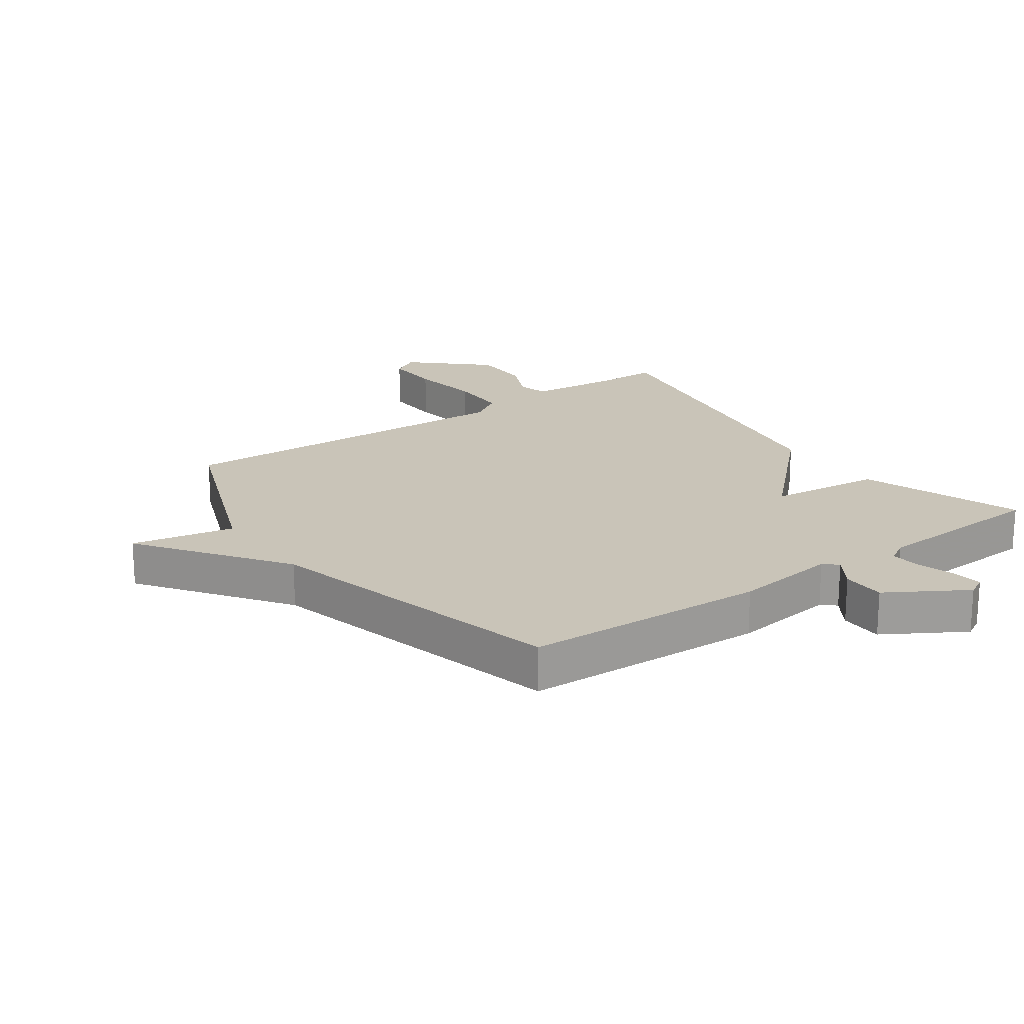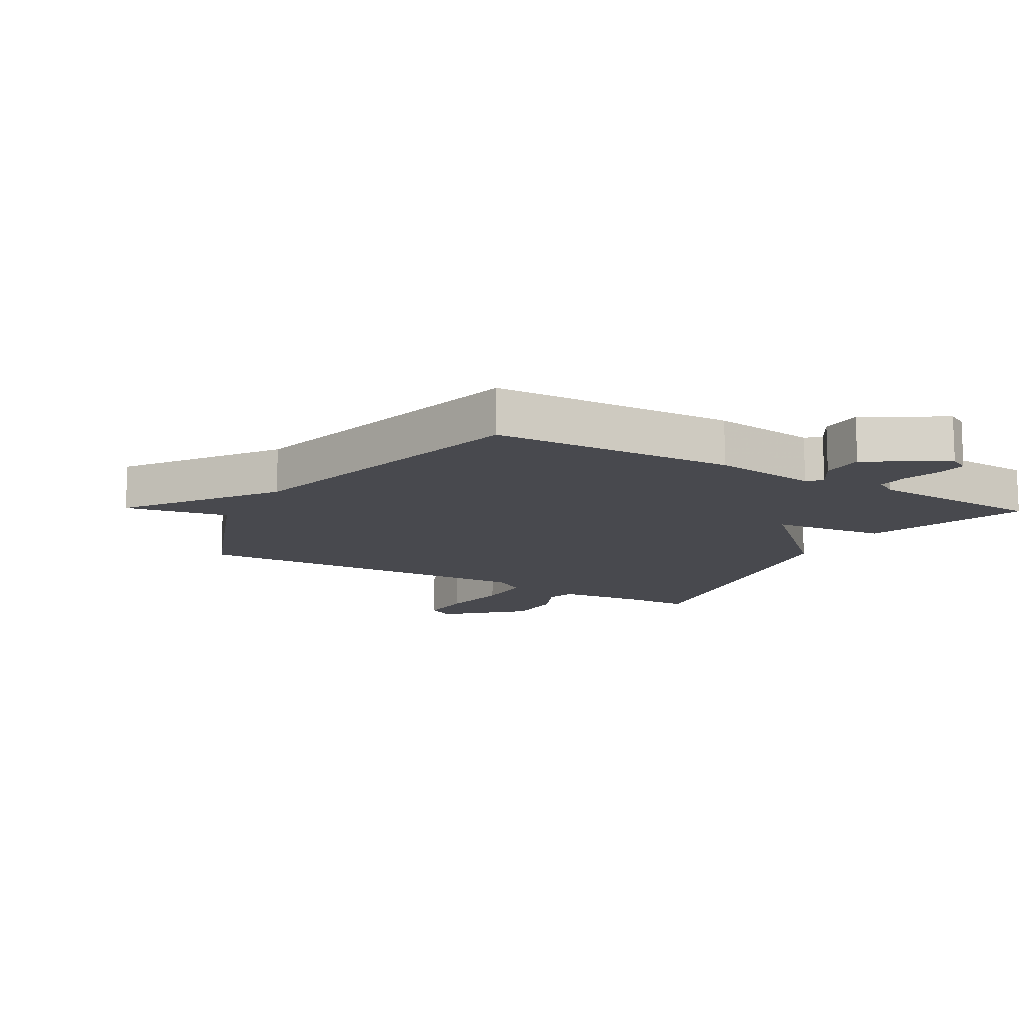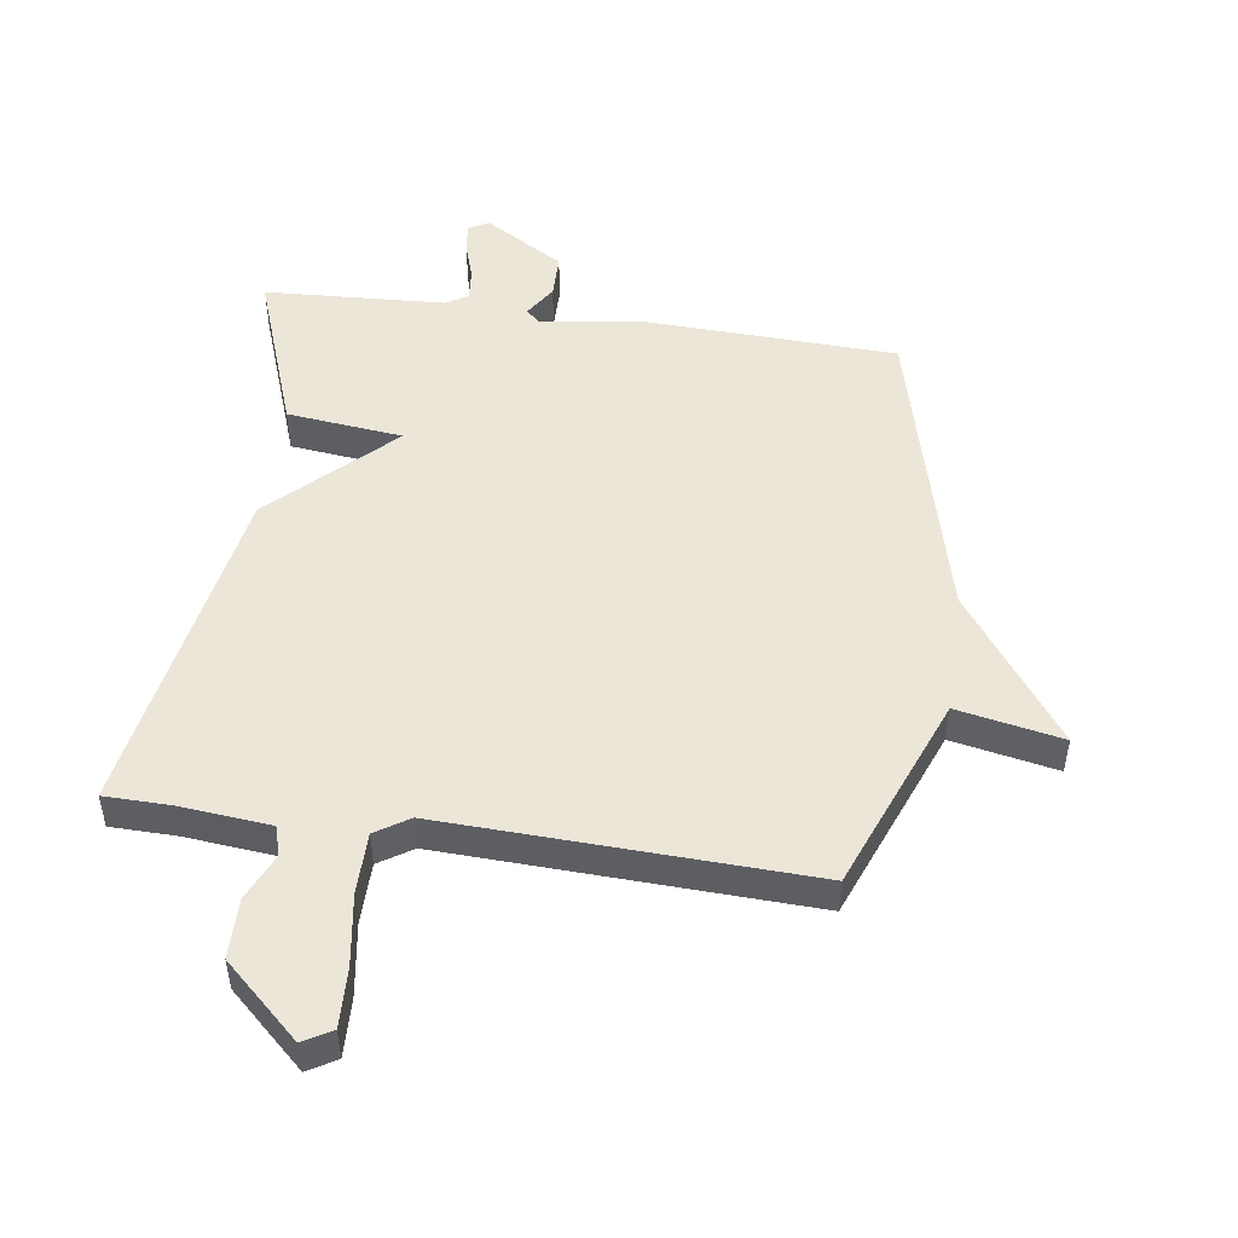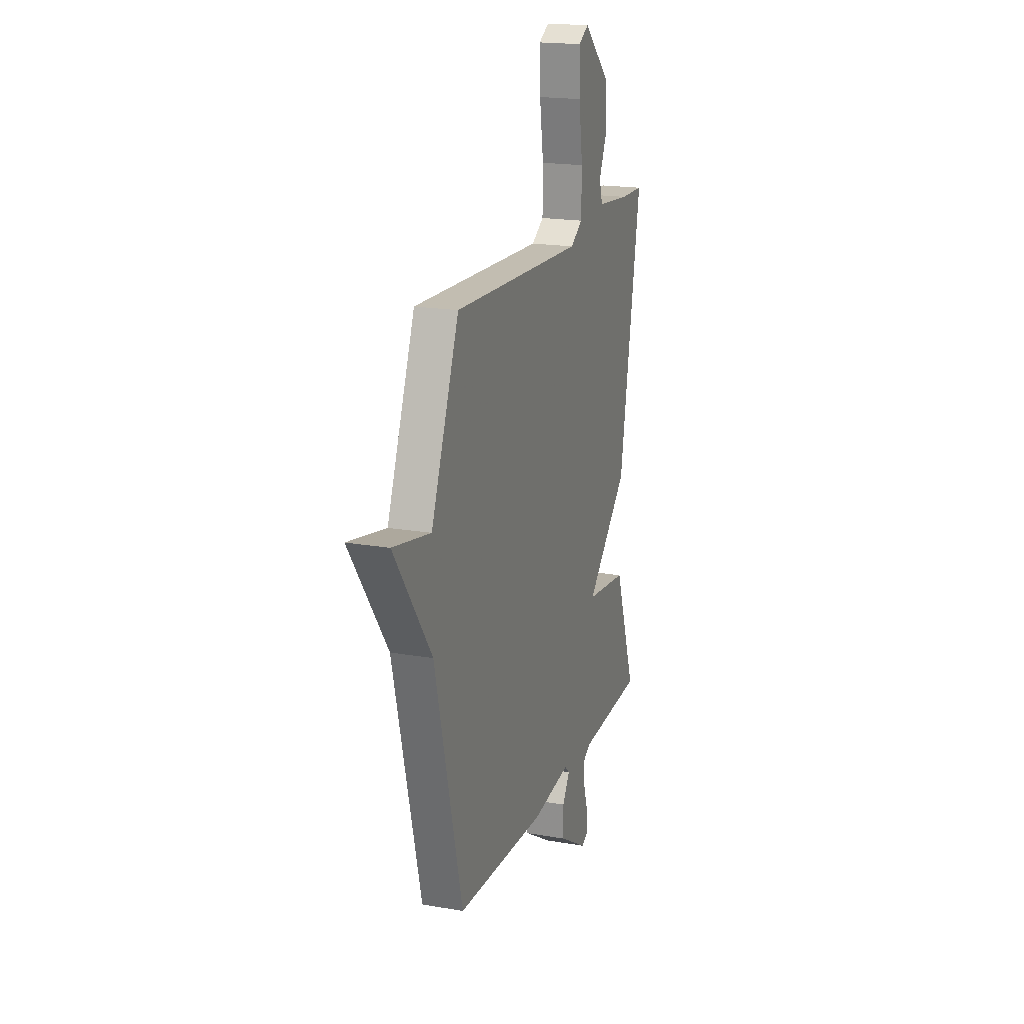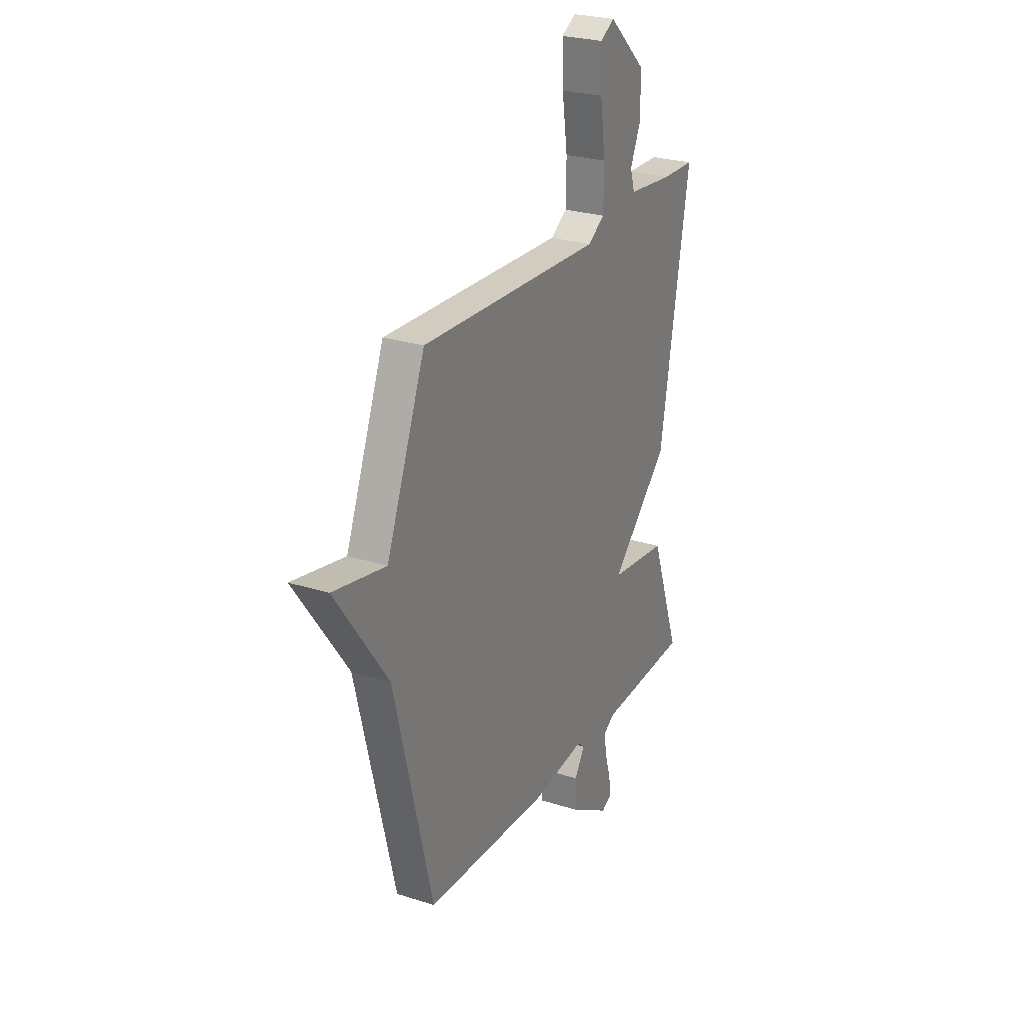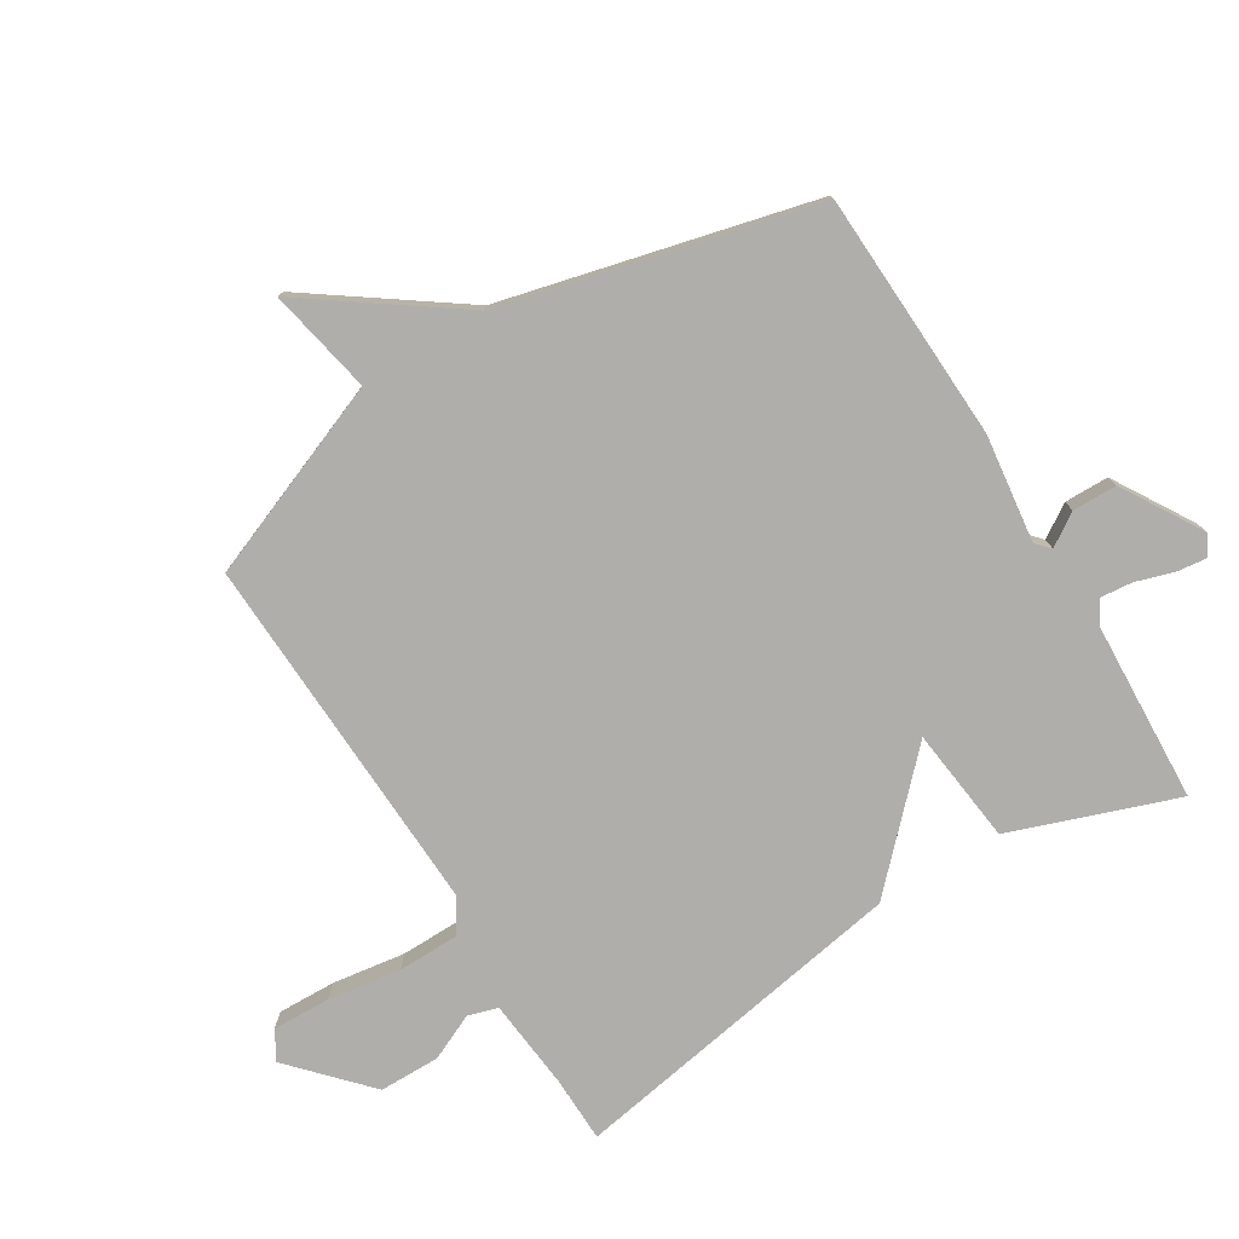
<metadata>
{"format":"obj","ext":"obj","renderer":"f3d","projection":"perspective","resolution":1024,"background":"white","views":[{"elev":20.1,"azim":144.5,"up":"+Y"},{"elev":-12.6,"azim":149.7,"up":"+Y"},{"elev":49.5,"azim":8.0,"up":"+Y"},{"elev":18.9,"azim":108.5,"up":"+Z"},{"elev":26.0,"azim":116.9,"up":"+Z"},{"elev":-77.6,"azim":121.6,"up":"+Y"}]}
</metadata>
<code>
v 0.5 0.07 -0.5
v 0.108 0.07 -0.516
v -0.061 0.07 -0.494
v -0.083 0.07 -0.514
v -0.05 0.07 -0.565
v -0.051 0.07 -0.635
v -0.177 0.07 -0.711
v -0.209 0.07 -0.694
v -0.203 0.07 -0.646
v -0.184 0.07 -0.586
v -0.179 0.07 -0.536
v -0.214 0.07 -0.515
v -0.5 0.07 -0.5
v -0.407 0.07 -0.24
v -0.224 0.07 -0.219
v -0.407 0.07 -0.04
v -0.5 0.07 0.5
v -0.397 0.07 0.502
v -0.253 0.07 0.516
v -0.239 0.07 0.563
v -0.272 0.07 0.636
v -0.271 0.07 0.731
v -0.153 0.07 0.84
v -0.108 0.07 0.814
v -0.111 0.07 0.722
v -0.128 0.07 0.607
v -0.127 0.07 0.511
v -0.074 0.07 0.477
v 0.5 0.07 0.5
v 0.622 0.07 0.191
v 0.788 0.07 0.224
v 0.622 0.07 -0.009
v 0.5 0 -0.5
v 0.108 0 -0.516
v -0.061 0 -0.494
v -0.083 0 -0.514
v -0.05 0 -0.565
v -0.051 0 -0.635
v -0.177 0 -0.711
v -0.209 0 -0.694
v -0.203 0 -0.646
v -0.184 0 -0.586
v -0.179 0 -0.536
v -0.214 0 -0.515
v -0.5 0 -0.5
v -0.407 0 -0.24
v -0.224 0 -0.219
v -0.407 0 -0.04
v -0.5 0 0.5
v -0.397 0 0.502
v -0.253 0 0.516
v -0.239 0 0.563
v -0.272 0 0.636
v -0.271 0 0.731
v -0.153 0 0.84
v -0.108 0 0.814
v -0.111 0 0.722
v -0.128 0 0.607
v -0.127 0 0.511
v -0.074 0 0.477
v 0.5 0 0.5
v 0.622 0 0.191
v 0.788 0 0.224
v 0.622 0 -0.009
f 30 31 32
f 1 2 3
f 32 1 3
f 30 32 3
f 29 30 3
f 28 29 3
f 27 28 3 4
f 24 25 26
f 23 24 26
f 22 23 26
f 21 22 26
f 20 21 26
f 19 20 26 27
f 18 19 27 4
f 15 16 17 18
f 12 13 14 15
f 11 12 15
f 8 9 10
f 7 8 10
f 6 7 10
f 5 6 10
f 4 5 10
f 4 10 11
f 15 18 4
f 4 11 15
f 64 63 62
f 35 34 33
f 35 33 64
f 35 64 62
f 35 62 61
f 35 61 60
f 36 35 60 59
f 58 57 56
f 58 56 55
f 58 55 54
f 58 54 53
f 58 53 52
f 59 58 52 51
f 36 59 51 50
f 50 49 48 47
f 47 46 45 44
f 47 44 43
f 42 41 40
f 42 40 39
f 42 39 38
f 42 38 37
f 42 37 36
f 43 42 36
f 36 50 47
f 47 43 36
f 1 33 34 2
f 2 34 35 3
f 3 35 36 4
f 4 36 37 5
f 5 37 38 6
f 6 38 39 7
f 7 39 40 8
f 8 40 41 9
f 9 41 42 10
f 10 42 43 11
f 11 43 44 12
f 12 44 45 13
f 13 45 46 14
f 14 46 47 15
f 15 47 48 16
f 16 48 49 17
f 17 49 50 18
f 18 50 51 19
f 19 51 52 20
f 20 52 53 21
f 21 53 54 22
f 22 54 55 23
f 23 55 56 24
f 24 56 57 25
f 25 57 58 26
f 26 58 59 27
f 27 59 60 28
f 28 60 61 29
f 29 61 62 30
f 30 62 63 31
f 31 63 64 32
f 32 64 33 1

</code>
